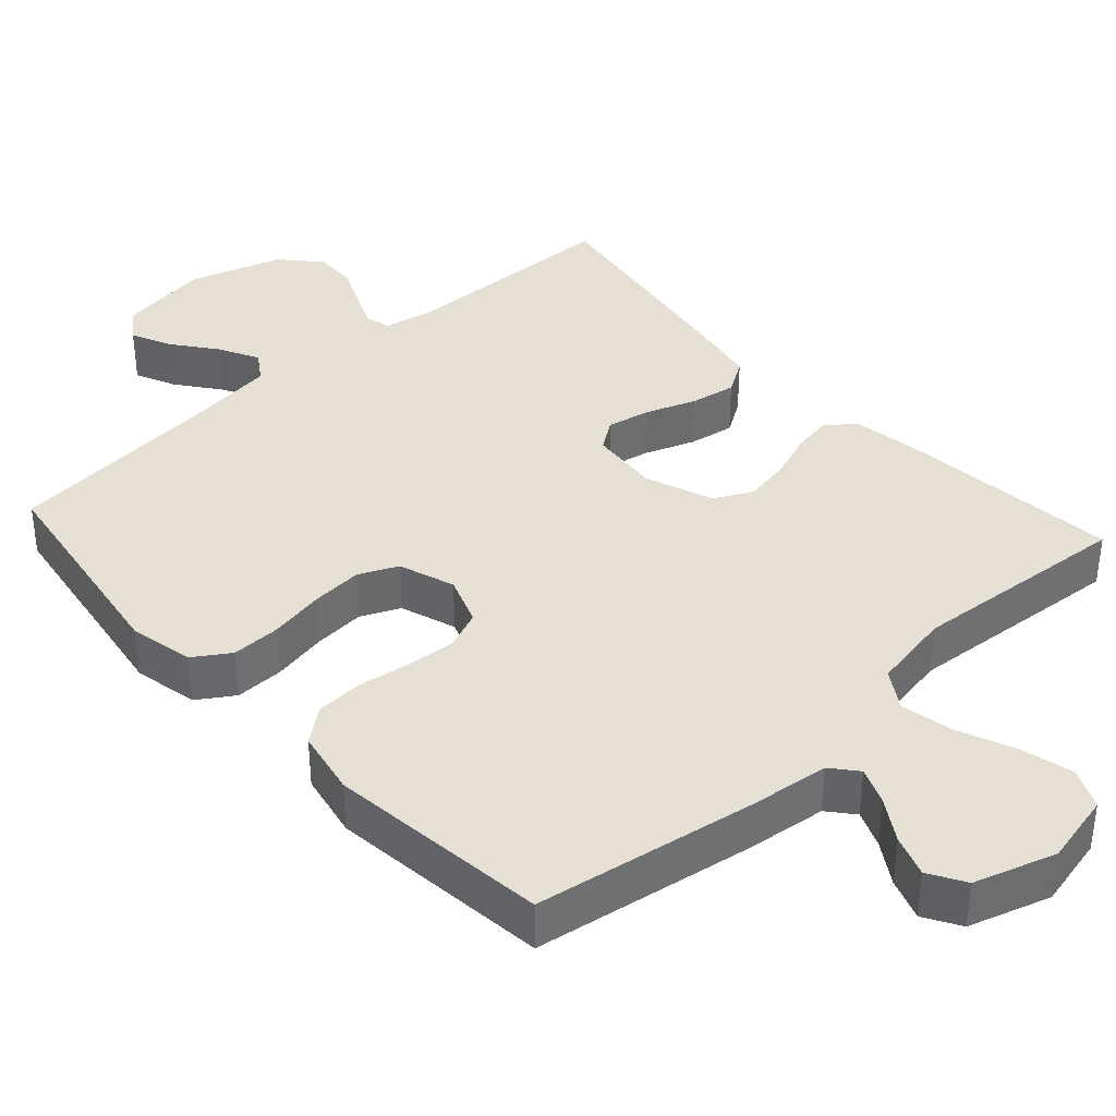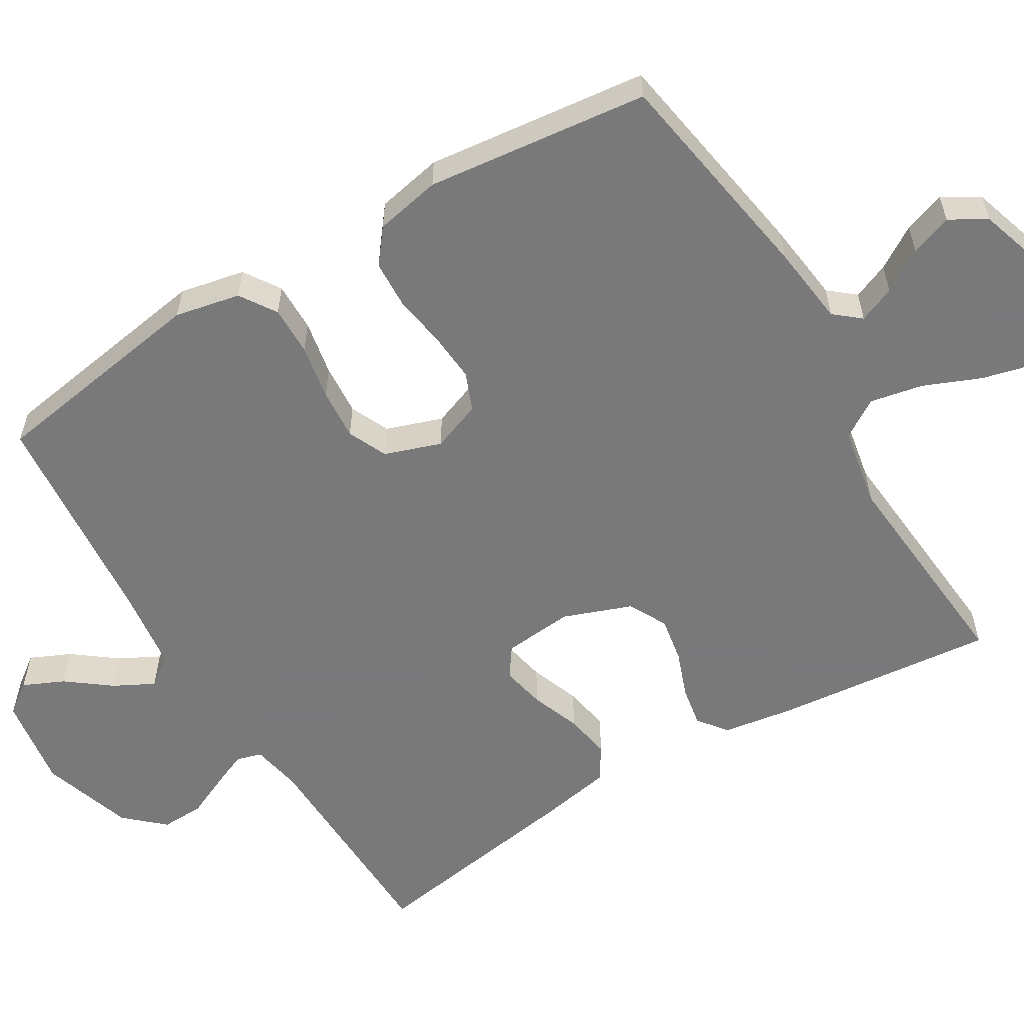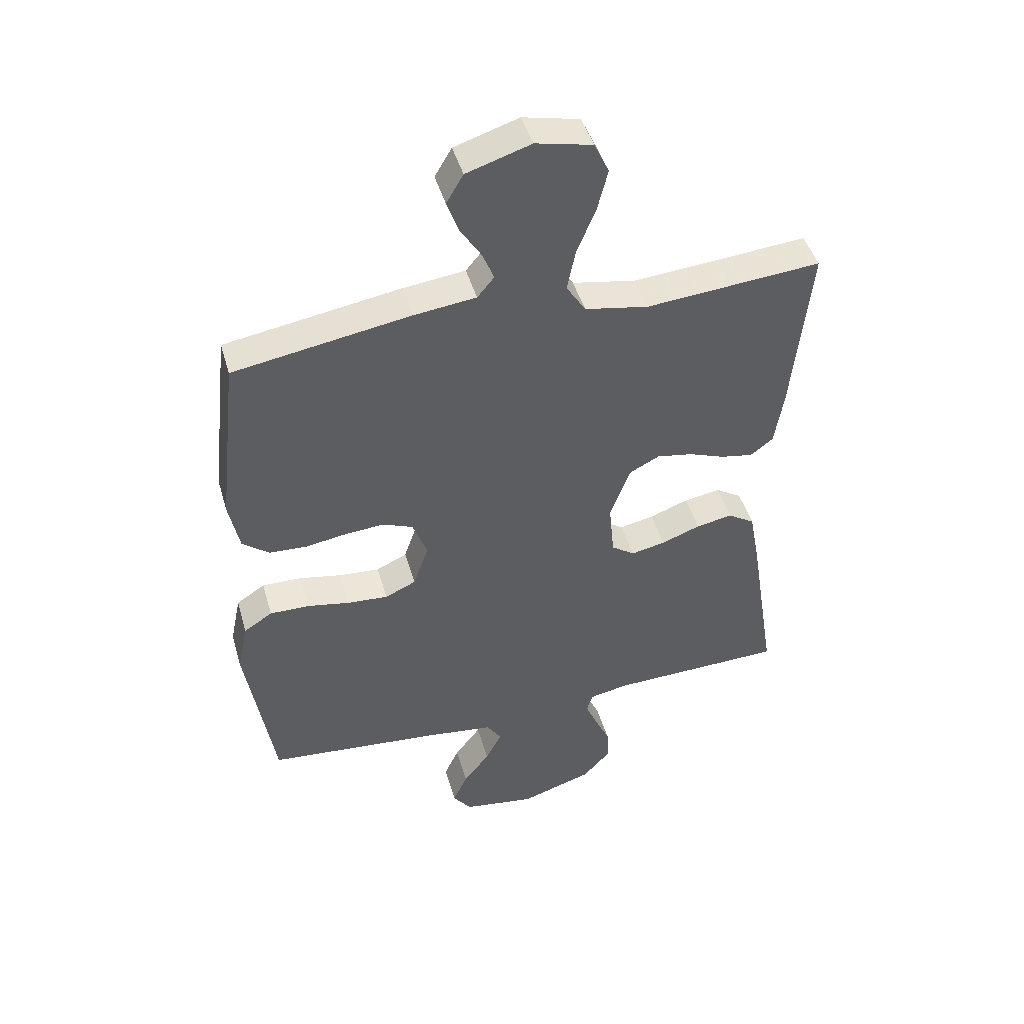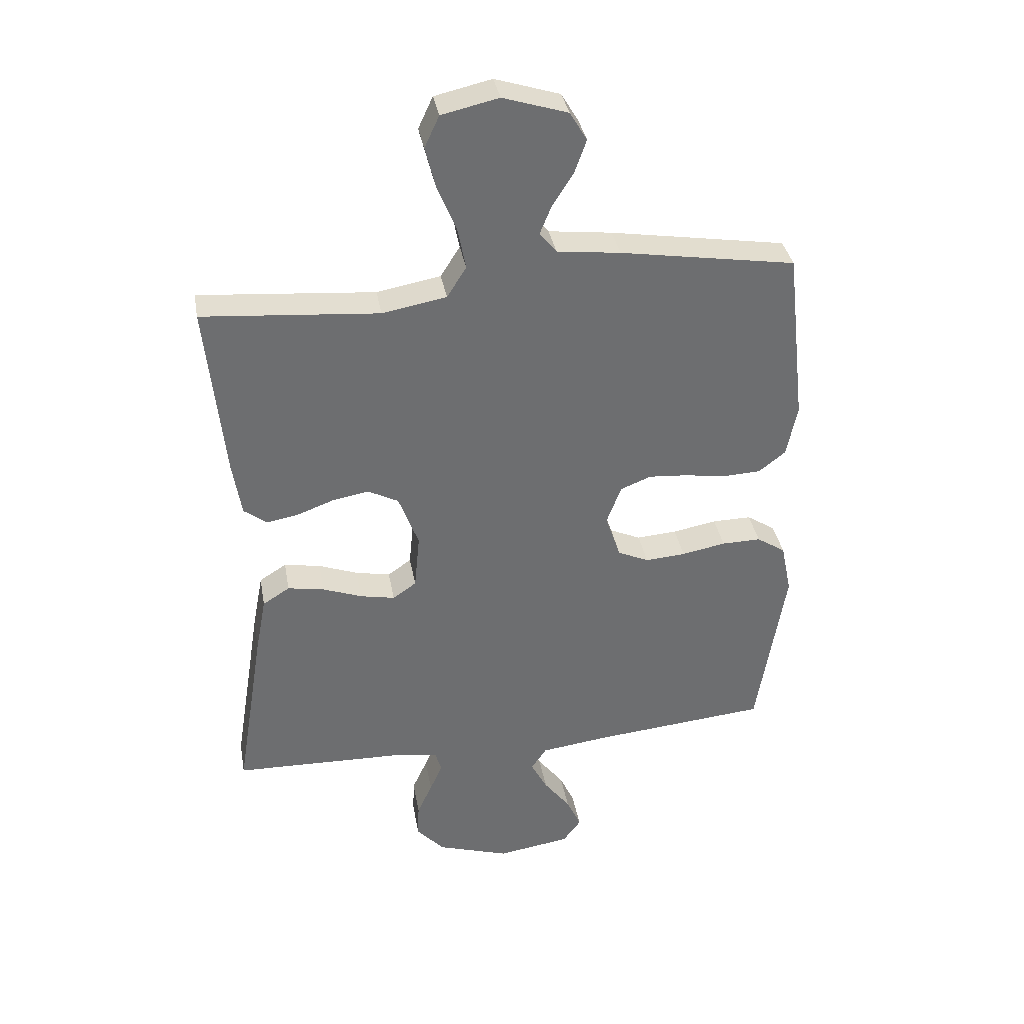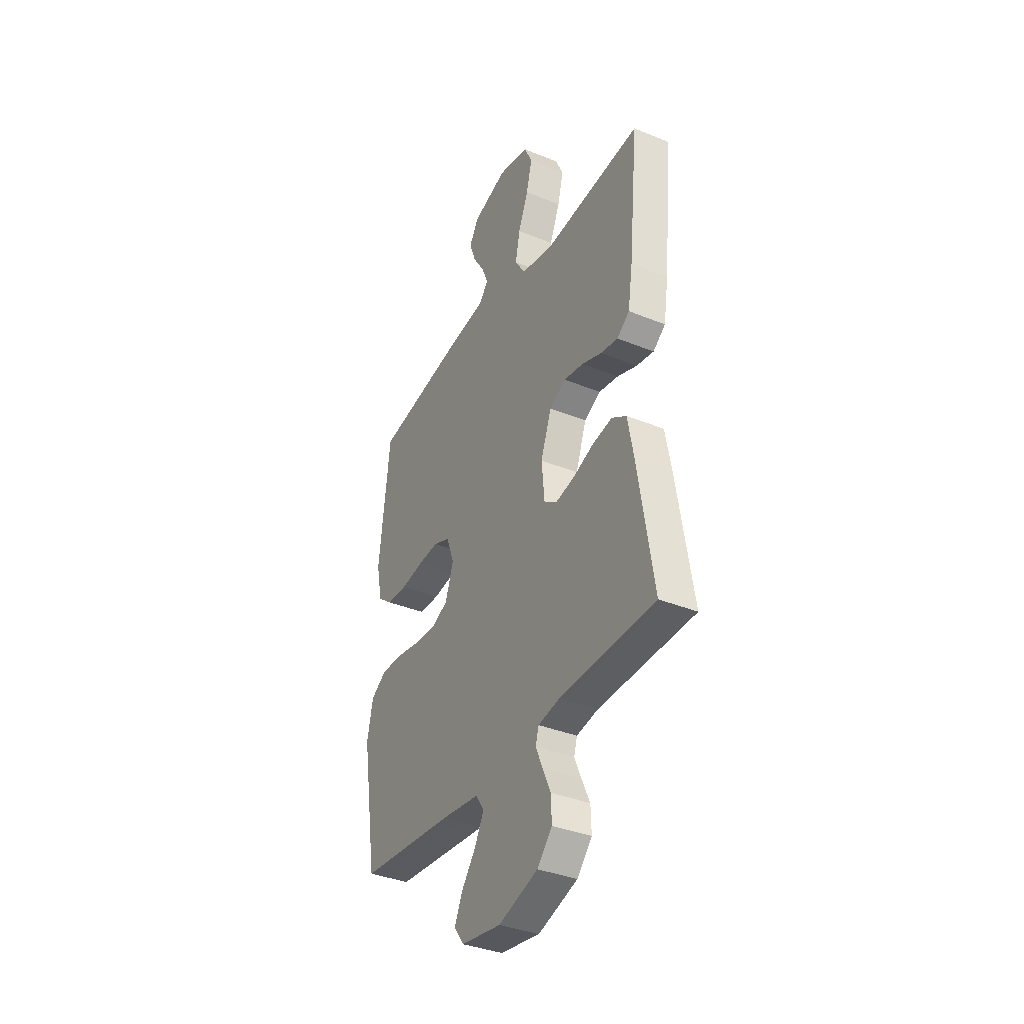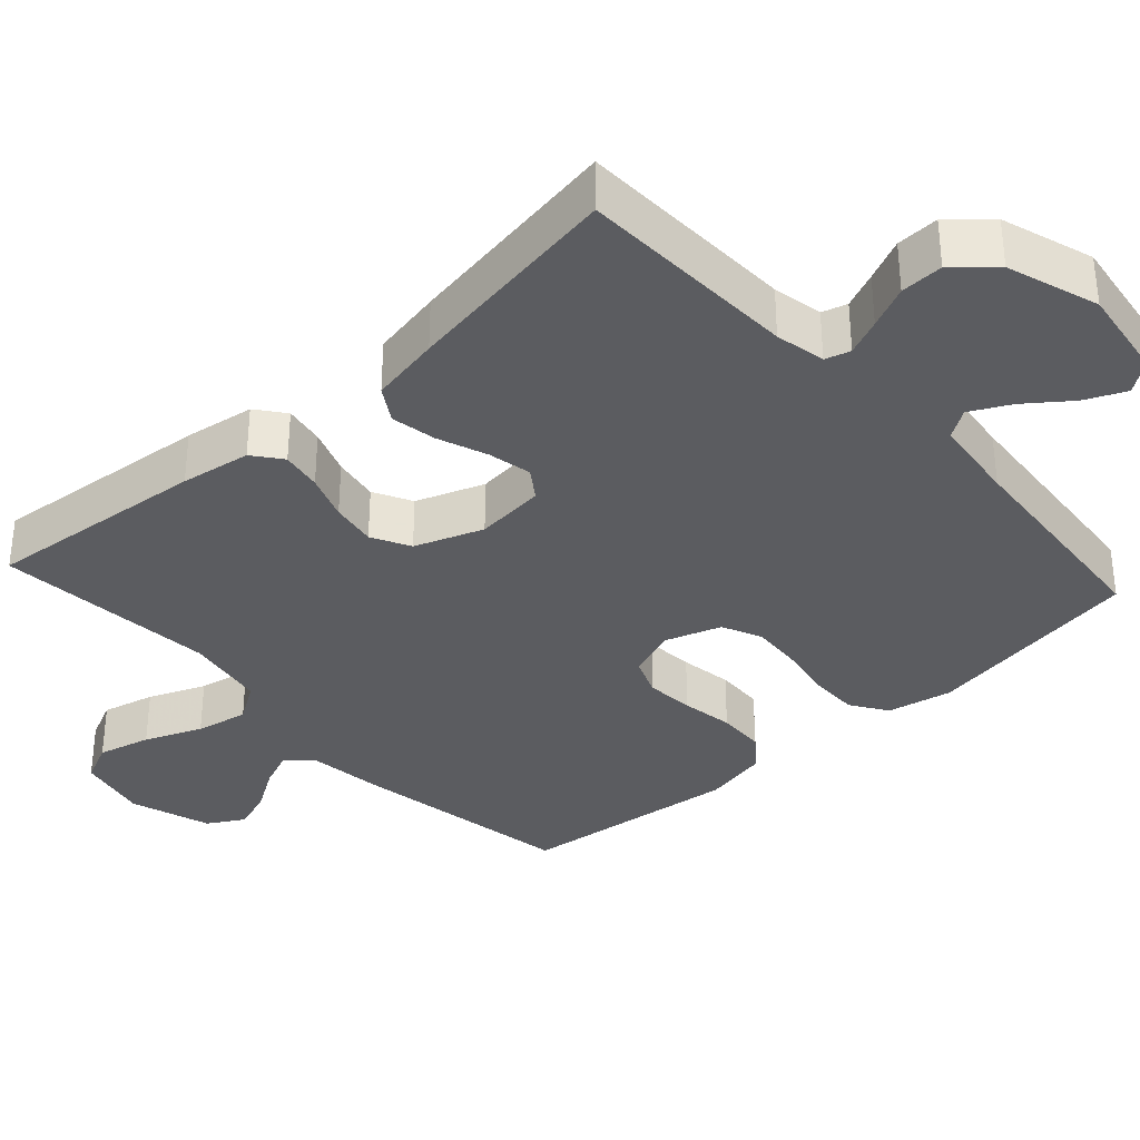
<metadata>
{"format":"obj","ext":"obj","renderer":"f3d","projection":"perspective","resolution":1024,"background":"white","views":[{"elev":38.0,"azim":-42.3,"up":"+Y"},{"elev":-57.8,"azim":-59.0,"up":"+Y"},{"elev":45.8,"azim":-15.9,"up":"+Z"},{"elev":36.2,"azim":169.9,"up":"+Z"},{"elev":-36.6,"azim":62.0,"up":"+Z"},{"elev":-34.6,"azim":132.4,"up":"+Y"}]}
</metadata>
<code>
v 0.5 0.07 -0.5
v 0.2 0.07 -0.508
v 0.132 0.07 -0.521
v 0.122 0.07 -0.555
v 0.143 0.07 -0.604
v 0.169 0.07 -0.661
v 0.171 0.07 -0.719
v 0.124 0.07 -0.771
v 0 0.07 -0.811
v -0.125 0.07 -0.792
v -0.156 0.07 -0.75
v -0.131 0.07 -0.695
v -0.086 0.07 -0.636
v -0.058 0.07 -0.582
v -0.084 0.07 -0.543
v -0.2 0.07 -0.528
v -0.5 0.07 -0.5
v -0.548 0.07 -0.2
v -0.53 0.07 -0.112
v -0.481 0.07 -0.08
v -0.414 0.07 -0.081
v -0.339 0.07 -0.095
v -0.27 0.07 -0.1
v -0.217 0.07 -0.076
v -0.191 0.07 0
v -0.216 0.07 0.067
v -0.268 0.07 0.088
v -0.334 0.07 0.083
v -0.405 0.07 0.072
v -0.47 0.07 0.075
v -0.516 0.07 0.111
v -0.534 0.07 0.2
v -0.5 0.07 0.5
v -0.2 0.07 0.549
v -0.092 0.07 0.562
v -0.063 0.07 0.597
v -0.083 0.07 0.646
v -0.119 0.07 0.703
v -0.139 0.07 0.759
v -0.11 0.07 0.808
v 0 0.07 0.843
v 0.097 0.07 0.821
v 0.122 0.07 0.767
v 0.104 0.07 0.695
v 0.072 0.07 0.618
v 0.058 0.07 0.547
v 0.091 0.07 0.495
v 0.2 0.07 0.475
v 0.5 0.07 0.5
v 0.47 0.07 0.2
v 0.455 0.07 0.105
v 0.416 0.07 0.075
v 0.361 0.07 0.085
v 0.299 0.07 0.108
v 0.237 0.07 0.119
v 0.185 0.07 0.092
v 0.151 0.07 0
v 0.16 0.07 -0.095
v 0.2 0.07 -0.123
v 0.259 0.07 -0.111
v 0.326 0.07 -0.086
v 0.388 0.07 -0.075
v 0.434 0.07 -0.104
v 0.452 0.07 -0.2
v 0.5 0 -0.5
v 0.2 0 -0.508
v 0.132 0 -0.521
v 0.122 0 -0.555
v 0.143 0 -0.604
v 0.169 0 -0.661
v 0.171 0 -0.719
v 0.124 0 -0.771
v 0 0 -0.811
v -0.125 0 -0.792
v -0.156 0 -0.75
v -0.131 0 -0.695
v -0.086 0 -0.636
v -0.058 0 -0.582
v -0.084 0 -0.543
v -0.2 0 -0.528
v -0.5 0 -0.5
v -0.548 0 -0.2
v -0.53 0 -0.112
v -0.481 0 -0.08
v -0.414 0 -0.081
v -0.339 0 -0.095
v -0.27 0 -0.1
v -0.217 0 -0.076
v -0.191 0 0
v -0.216 0 0.067
v -0.268 0 0.088
v -0.334 0 0.083
v -0.405 0 0.072
v -0.47 0 0.075
v -0.516 0 0.111
v -0.534 0 0.2
v -0.5 0 0.5
v -0.2 0 0.549
v -0.092 0 0.562
v -0.063 0 0.597
v -0.083 0 0.646
v -0.119 0 0.703
v -0.139 0 0.759
v -0.11 0 0.808
v 0 0 0.843
v 0.097 0 0.821
v 0.122 0 0.767
v 0.104 0 0.695
v 0.072 0 0.618
v 0.058 0 0.547
v 0.091 0 0.495
v 0.2 0 0.475
v 0.5 0 0.5
v 0.47 0 0.2
v 0.455 0 0.105
v 0.416 0 0.075
v 0.361 0 0.085
v 0.299 0 0.108
v 0.237 0 0.119
v 0.185 0 0.092
v 0.151 0 0
v 0.16 0 -0.095
v 0.2 0 -0.123
v 0.259 0 -0.111
v 0.326 0 -0.086
v 0.388 0 -0.075
v 0.434 0 -0.104
v 0.452 0 -0.2
f 63 64 1 2
f 60 61 62 63
f 59 60 63 2
f 58 59 2 3
f 57 58 3 4
f 51 52 53 54
f 51 54 55
f 48 49 50 51
f 47 48 51 55
f 46 47 55 56
f 42 43 44 45
f 42 45 46
f 41 42 46
f 40 41 46
f 37 38 39 40
f 36 37 40 46
f 35 36 46 56
f 28 29 30 31
f 27 28 31 32
f 26 27 32 33
f 19 20 21 22
f 19 22 23
f 16 17 18 19
f 15 16 19 23
f 14 15 23 24
f 10 11 12 13
f 10 13 14
f 9 10 14
f 8 9 14
f 5 6 7 8
f 4 5 8 14
f 57 4 14 24
f 26 33 34 35
f 25 26 35 56
f 24 25 56 57
f 66 65 128 127
f 127 126 125 124
f 66 127 124 123
f 67 66 123 122
f 68 67 122 121
f 118 117 116 115
f 119 118 115
f 115 114 113 112
f 119 115 112 111
f 120 119 111 110
f 109 108 107 106
f 110 109 106
f 110 106 105
f 110 105 104
f 104 103 102 101
f 110 104 101 100
f 120 110 100 99
f 95 94 93 92
f 96 95 92 91
f 97 96 91 90
f 86 85 84 83
f 87 86 83
f 83 82 81 80
f 87 83 80 79
f 88 87 79 78
f 77 76 75 74
f 78 77 74
f 78 74 73
f 78 73 72
f 72 71 70 69
f 78 72 69 68
f 88 78 68 121
f 99 98 97 90
f 120 99 90 89
f 121 120 89 88
f 1 65 66 2
f 2 66 67 3
f 3 67 68 4
f 4 68 69 5
f 5 69 70 6
f 6 70 71 7
f 7 71 72 8
f 8 72 73 9
f 9 73 74 10
f 10 74 75 11
f 11 75 76 12
f 12 76 77 13
f 13 77 78 14
f 14 78 79 15
f 15 79 80 16
f 16 80 81 17
f 17 81 82 18
f 18 82 83 19
f 19 83 84 20
f 20 84 85 21
f 21 85 86 22
f 22 86 87 23
f 23 87 88 24
f 24 88 89 25
f 25 89 90 26
f 26 90 91 27
f 27 91 92 28
f 28 92 93 29
f 29 93 94 30
f 30 94 95 31
f 31 95 96 32
f 32 96 97 33
f 33 97 98 34
f 34 98 99 35
f 35 99 100 36
f 36 100 101 37
f 37 101 102 38
f 38 102 103 39
f 39 103 104 40
f 40 104 105 41
f 41 105 106 42
f 42 106 107 43
f 43 107 108 44
f 44 108 109 45
f 45 109 110 46
f 46 110 111 47
f 47 111 112 48
f 48 112 113 49
f 49 113 114 50
f 50 114 115 51
f 51 115 116 52
f 52 116 117 53
f 53 117 118 54
f 54 118 119 55
f 55 119 120 56
f 56 120 121 57
f 57 121 122 58
f 58 122 123 59
f 59 123 124 60
f 60 124 125 61
f 61 125 126 62
f 62 126 127 63
f 63 127 128 64
f 64 128 65 1

</code>
